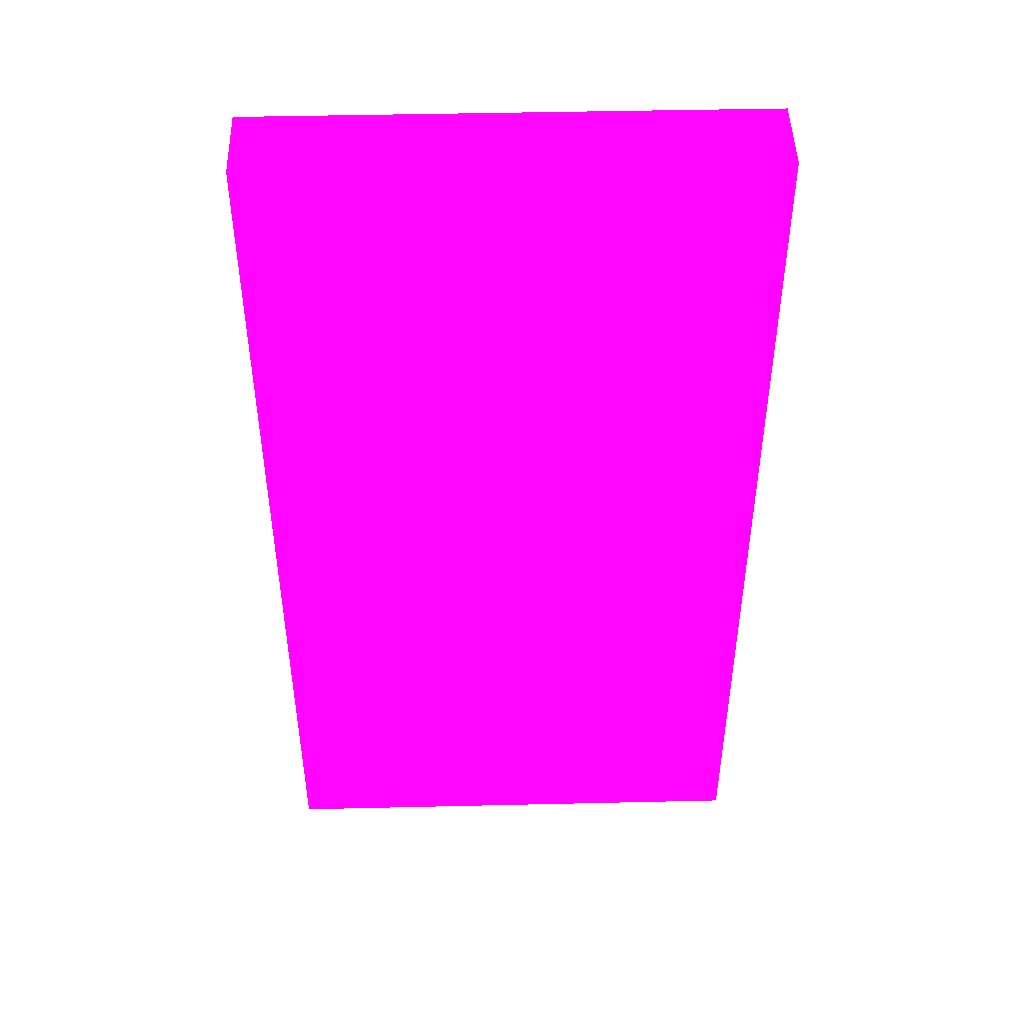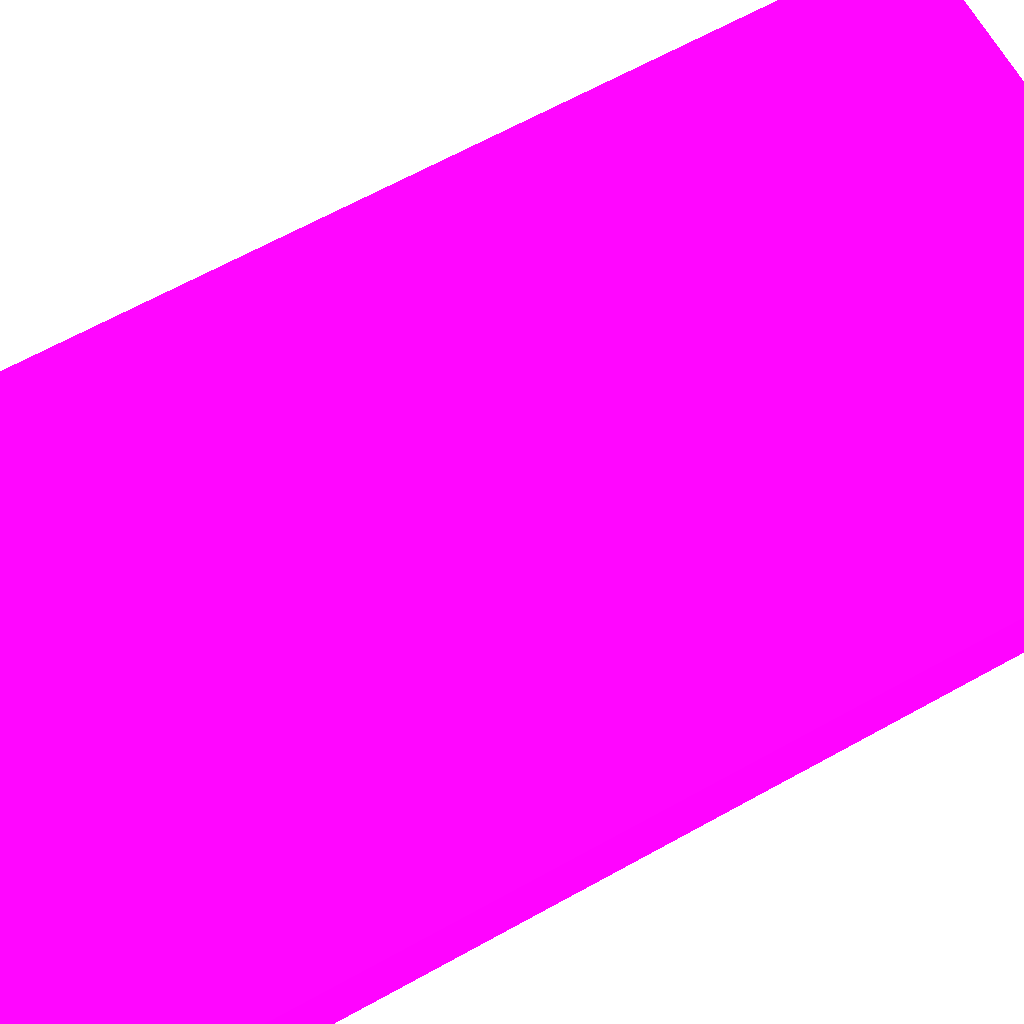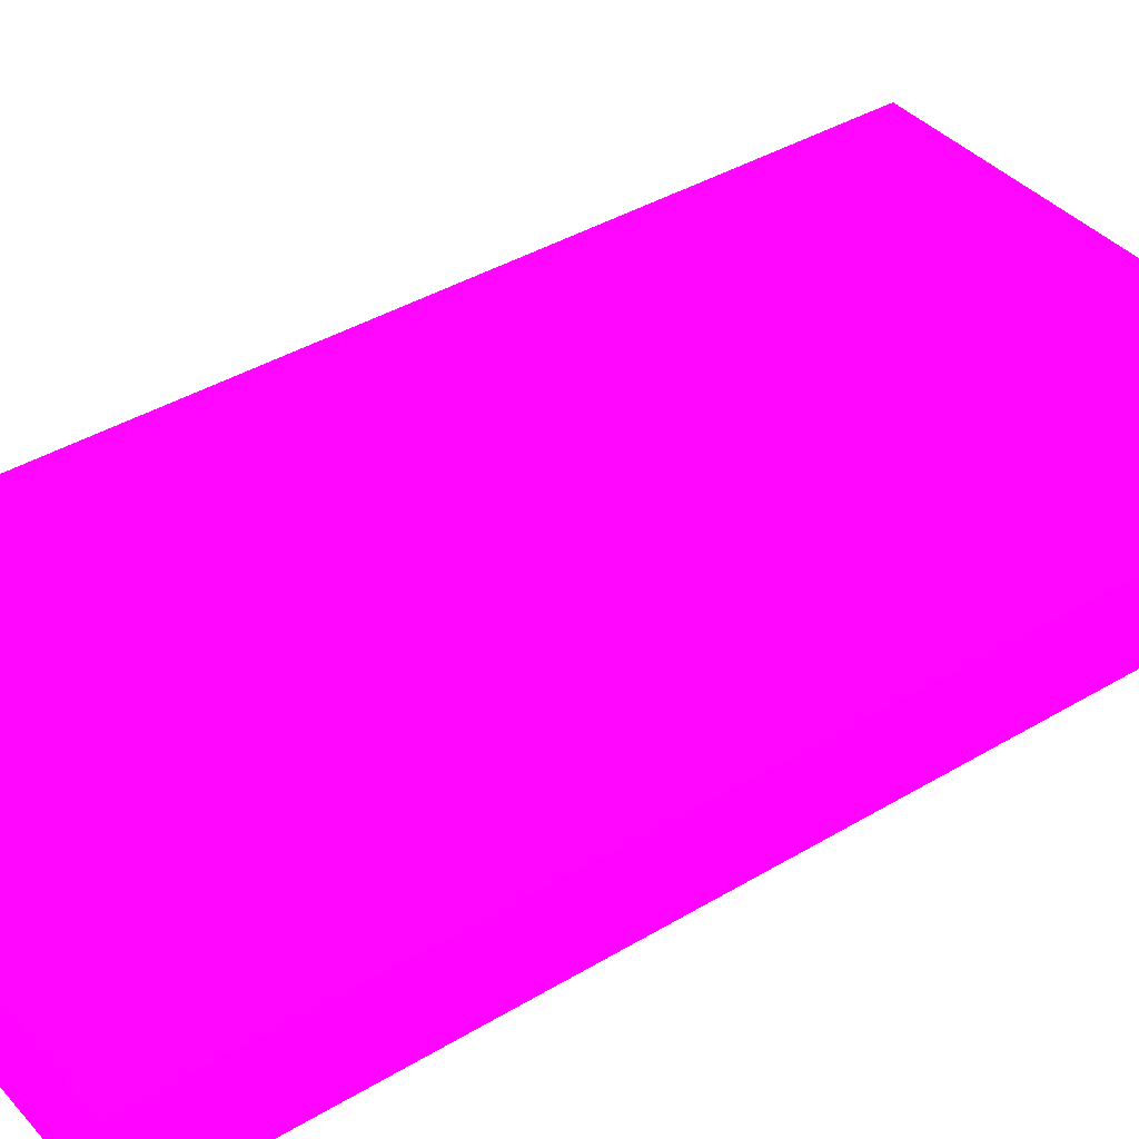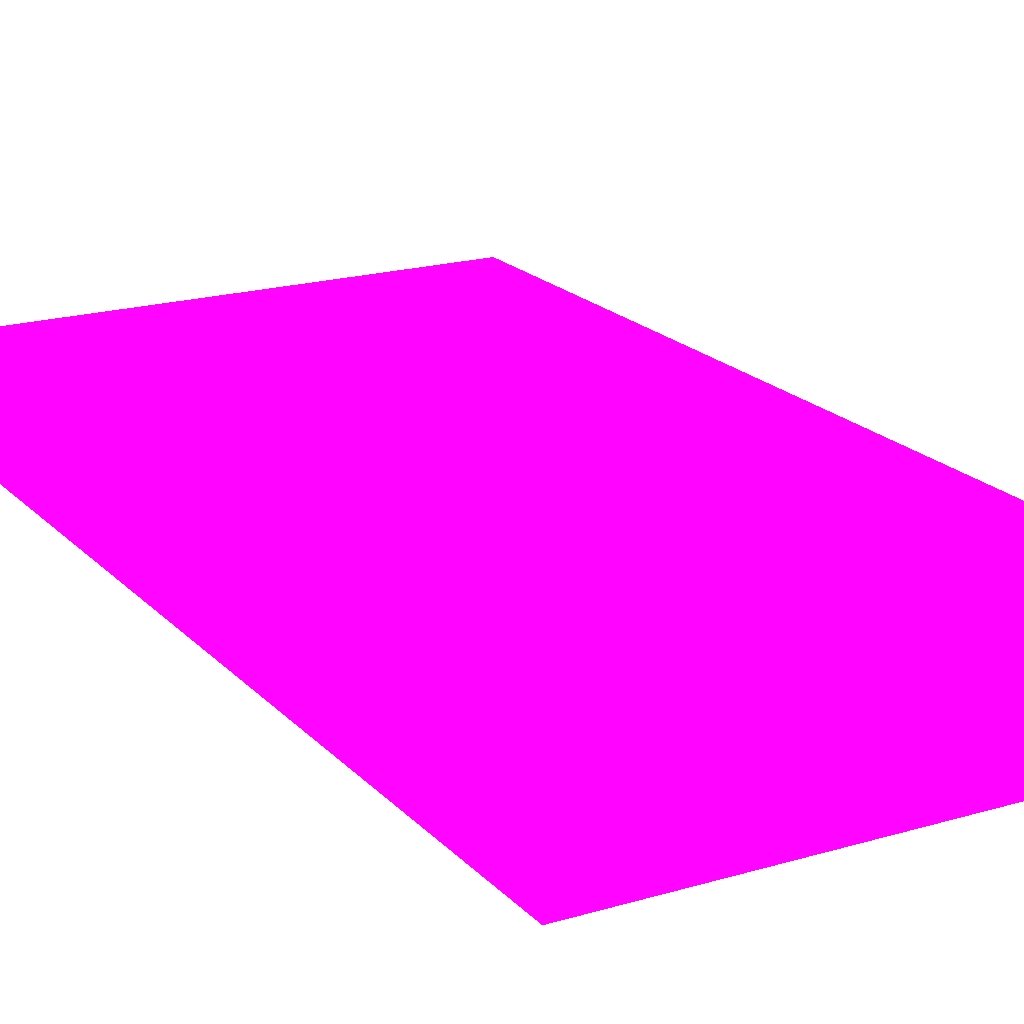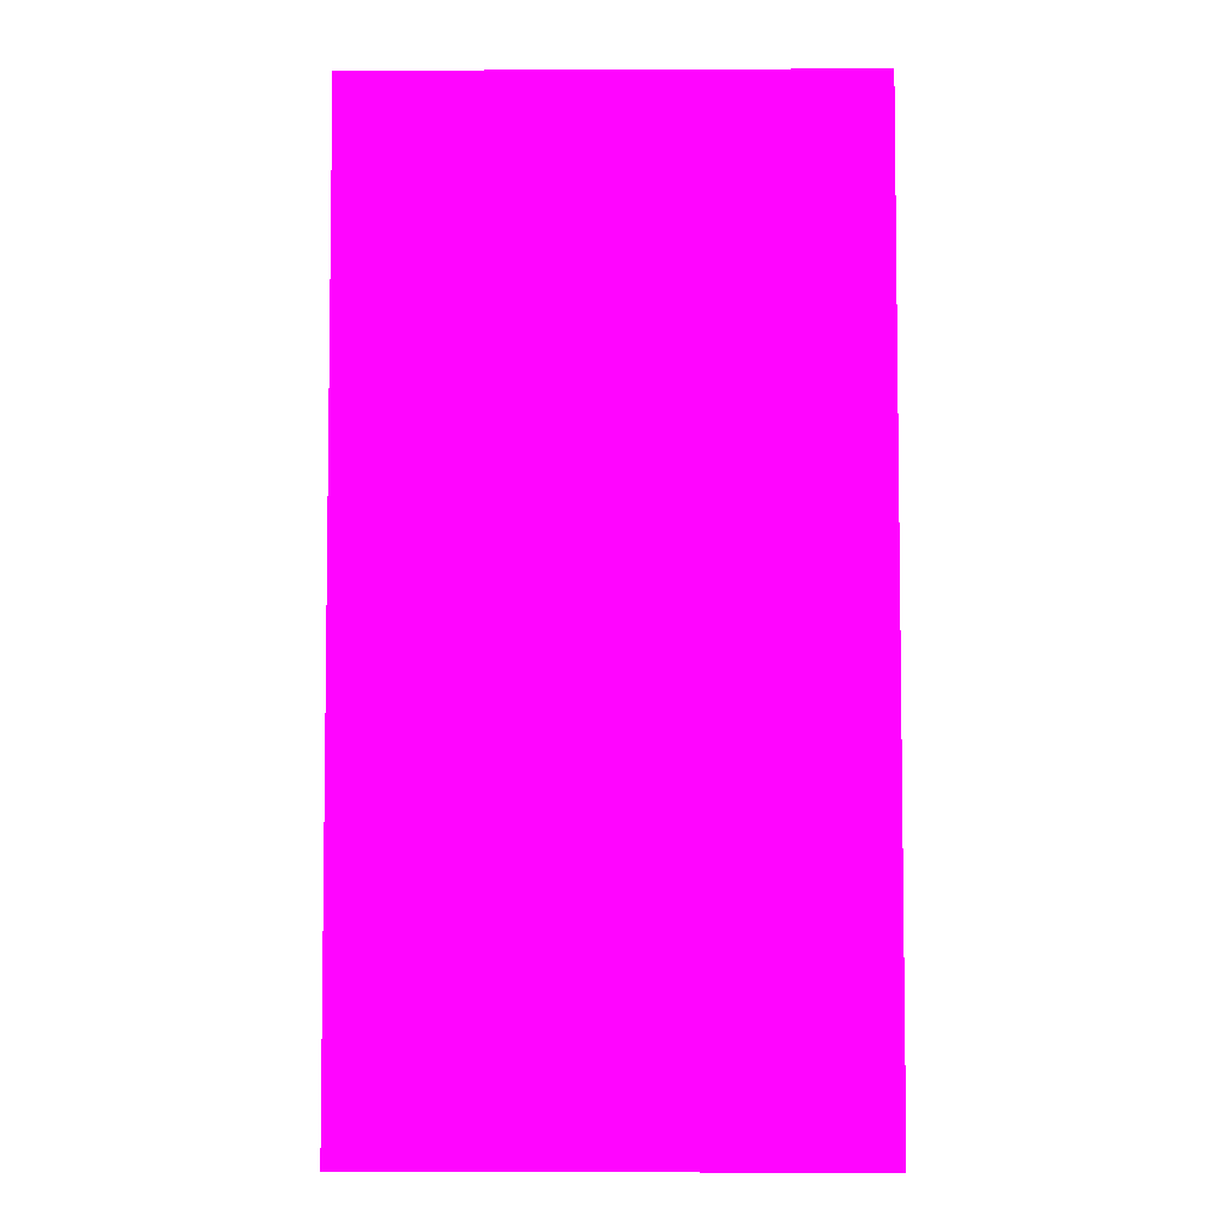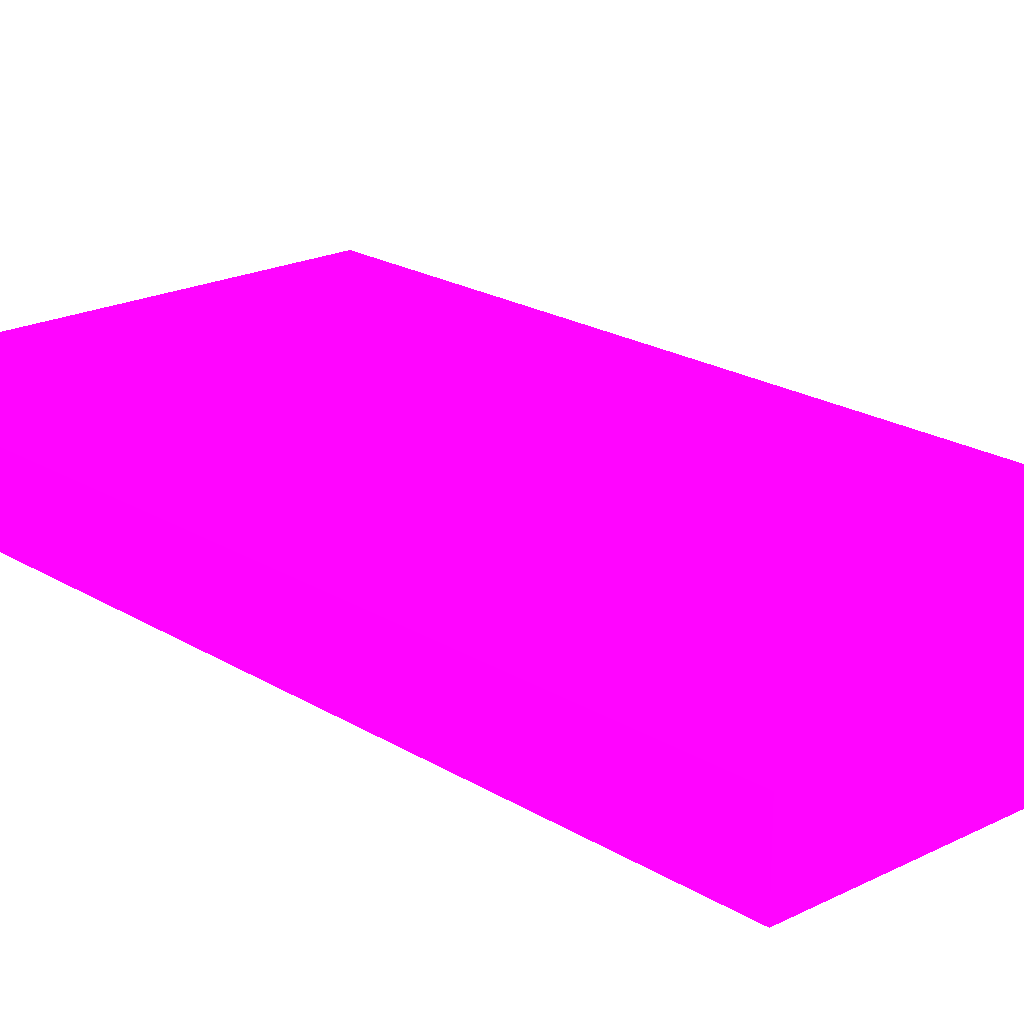
<metadata>
{"format":"obj","ext":"obj","renderer":"f3d","projection":"perspective","resolution":1024,"background":"white","views":[{"elev":46.8,"azim":-1.5,"up":"+Z"},{"elev":65.5,"azim":-119.1,"up":"+Y"},{"elev":39.1,"azim":-126.9,"up":"+Y"},{"elev":19.4,"azim":150.9,"up":"+Y"},{"elev":-5.2,"azim":0.7,"up":"+Z"},{"elev":20.6,"azim":137.9,"up":"+Y"}]}
</metadata>
<code>
v 1.825 -5.444 -4.85 0.9882 0.01176 0.7725
v 1.825 -5.6 -4.85 0.9882 0.01176 0.7725
v 1.825 -5.3 -4.85 0.9882 0.01176 0.7725
v 1.363 -5.3 -4.85 0.9882 0.01176 0.7725
v -0.025 -5.6 -4.85 0.9882 0.01176 0.7725
v 1.825 -5.6 -8.419 0.9882 0.01176 0.7725
v 1.825 -5.3 -8.419 0.9882 0.01176 0.7725
v -0.025 -5.3 -4.85 0.9882 0.01176 0.7725
v -0.025 -5.6 -8.419 0.9882 0.01176 0.7725
v -0.025 -5.3 -8.419 0.9882 0.01176 0.7725
f 1 2 6
f 1 6 7
f 1 7 3
f 1 3 4
f 1 4 8
f 1 8 5
f 1 5 2
f 2 5 9
f 2 9 6
f 3 7 10
f 3 10 8
f 3 8 4
f 5 8 10
f 5 10 9
f 6 9 10
f 6 10 7

</code>
